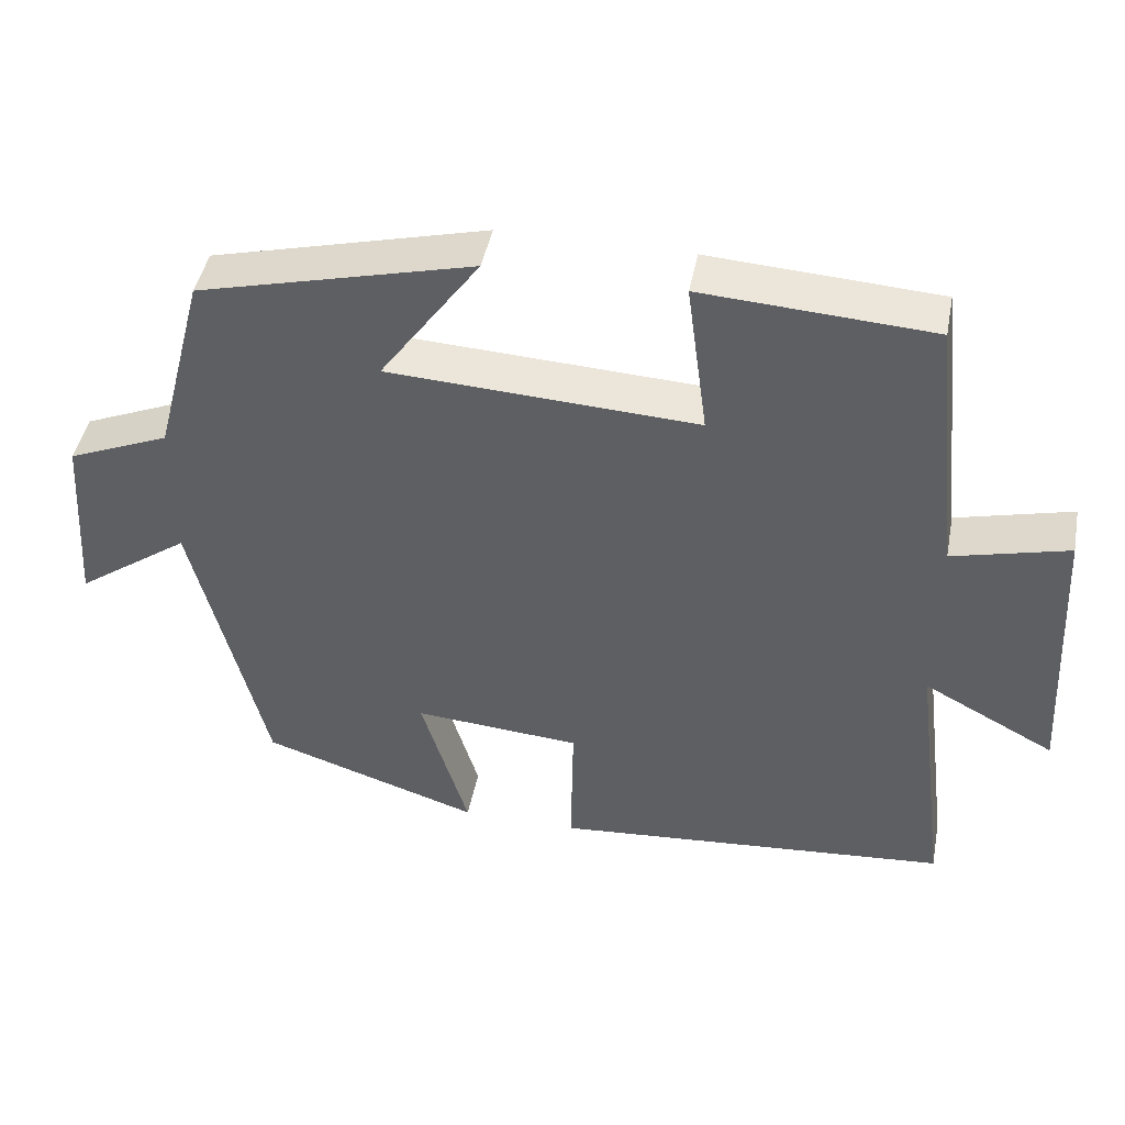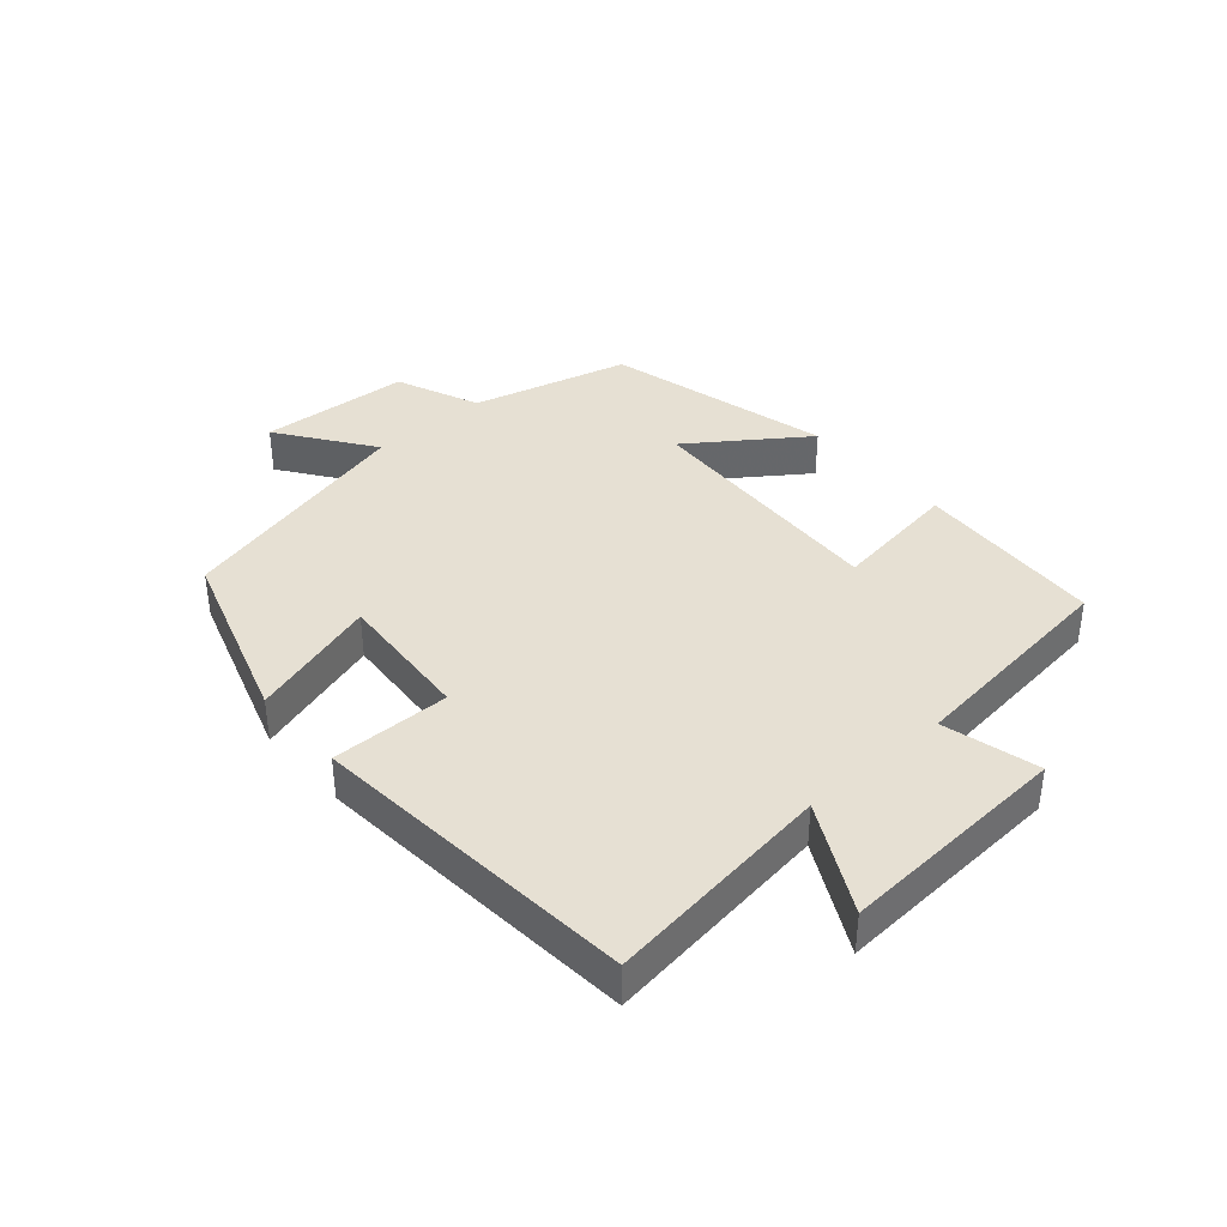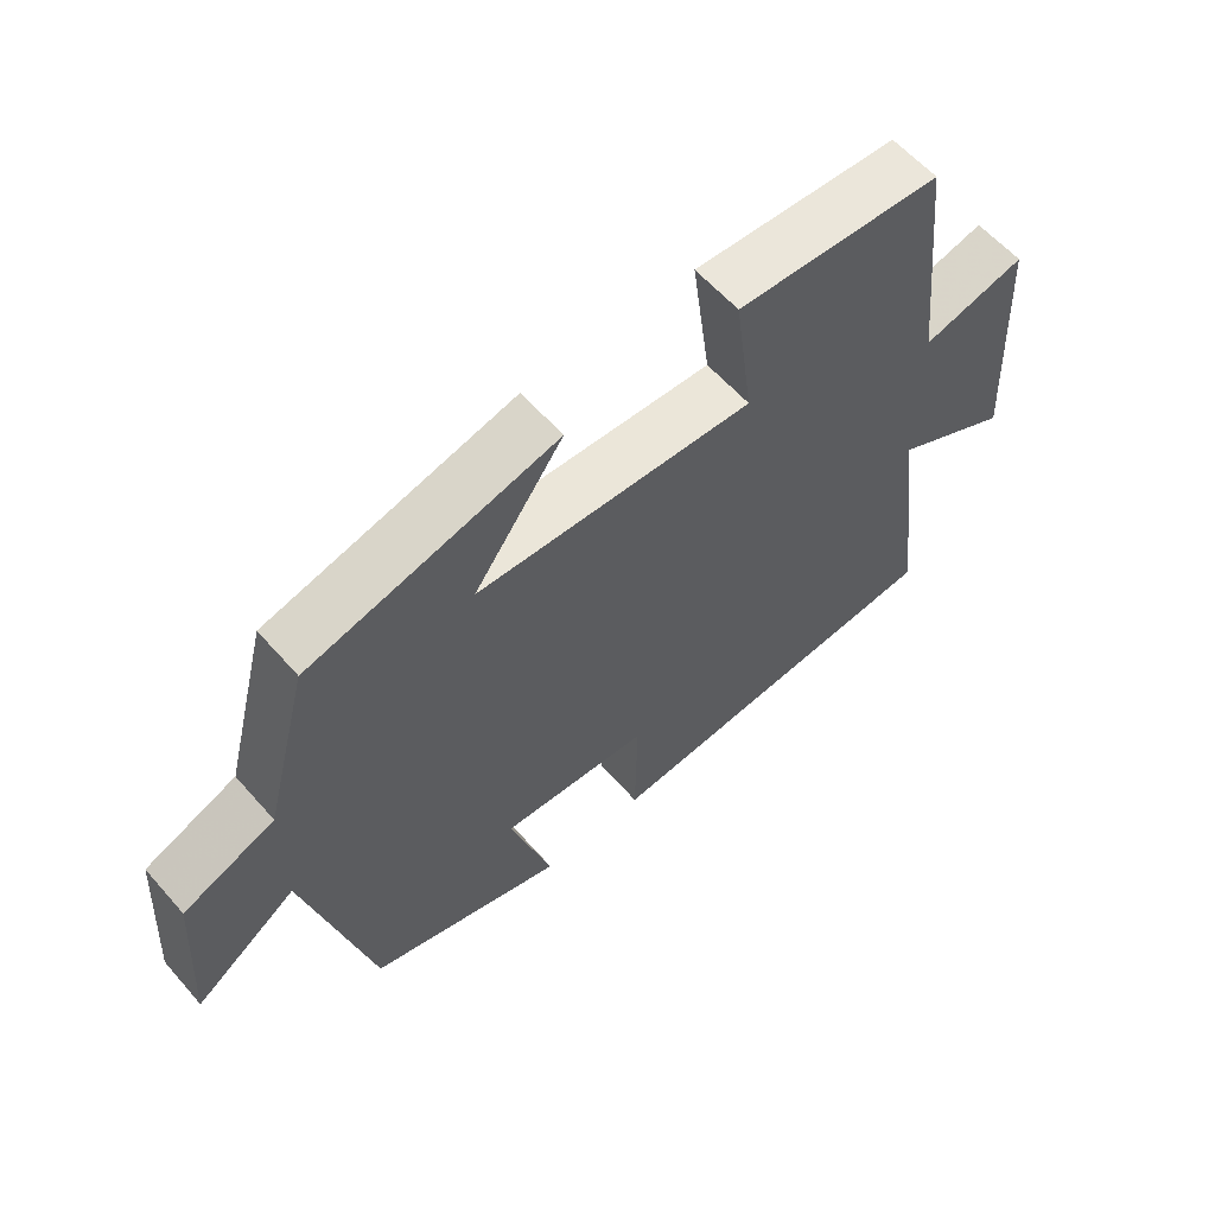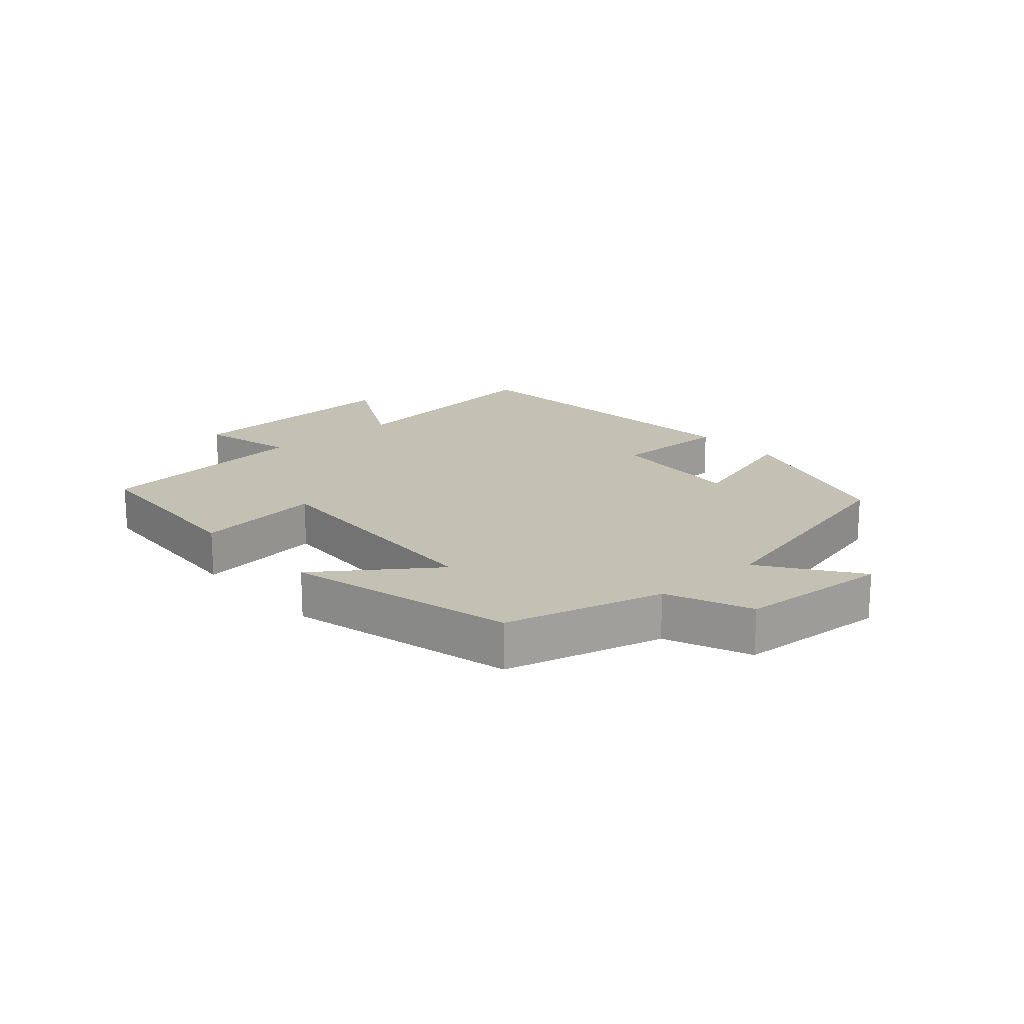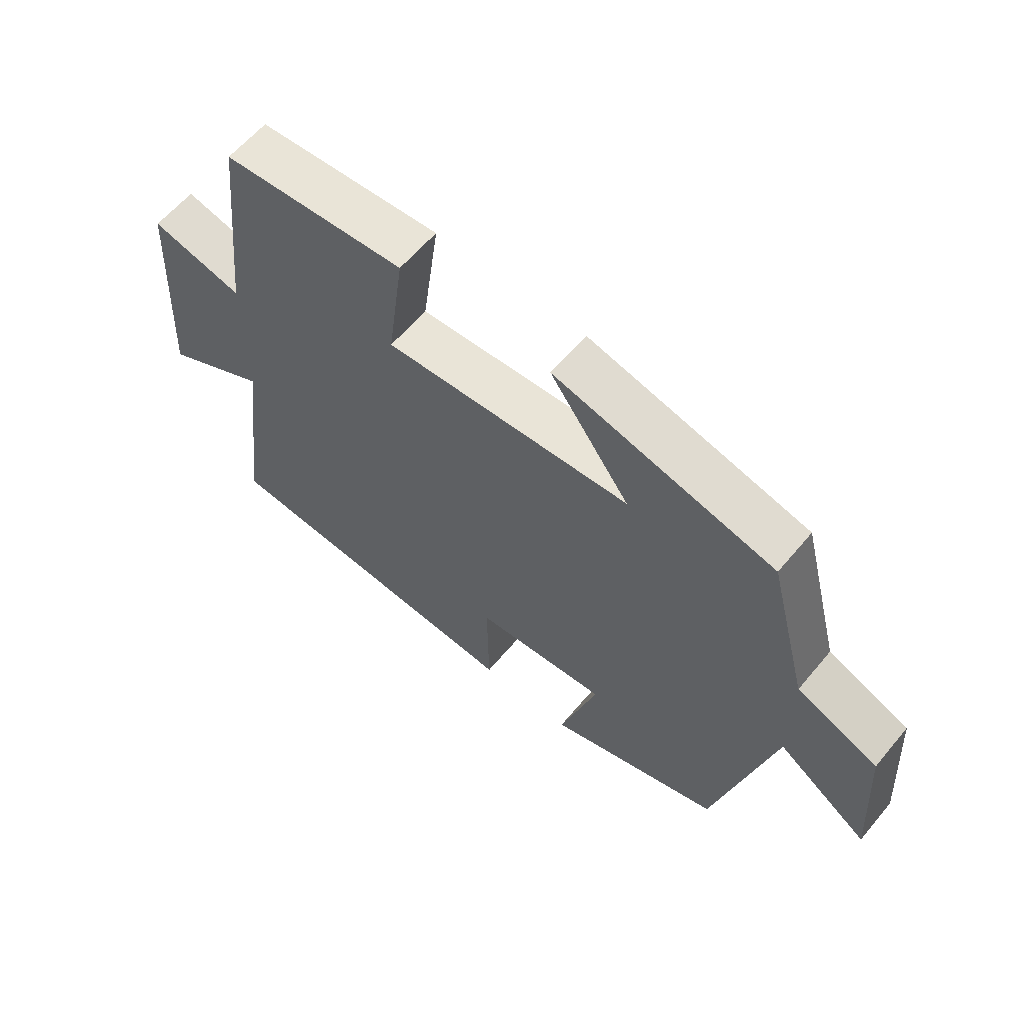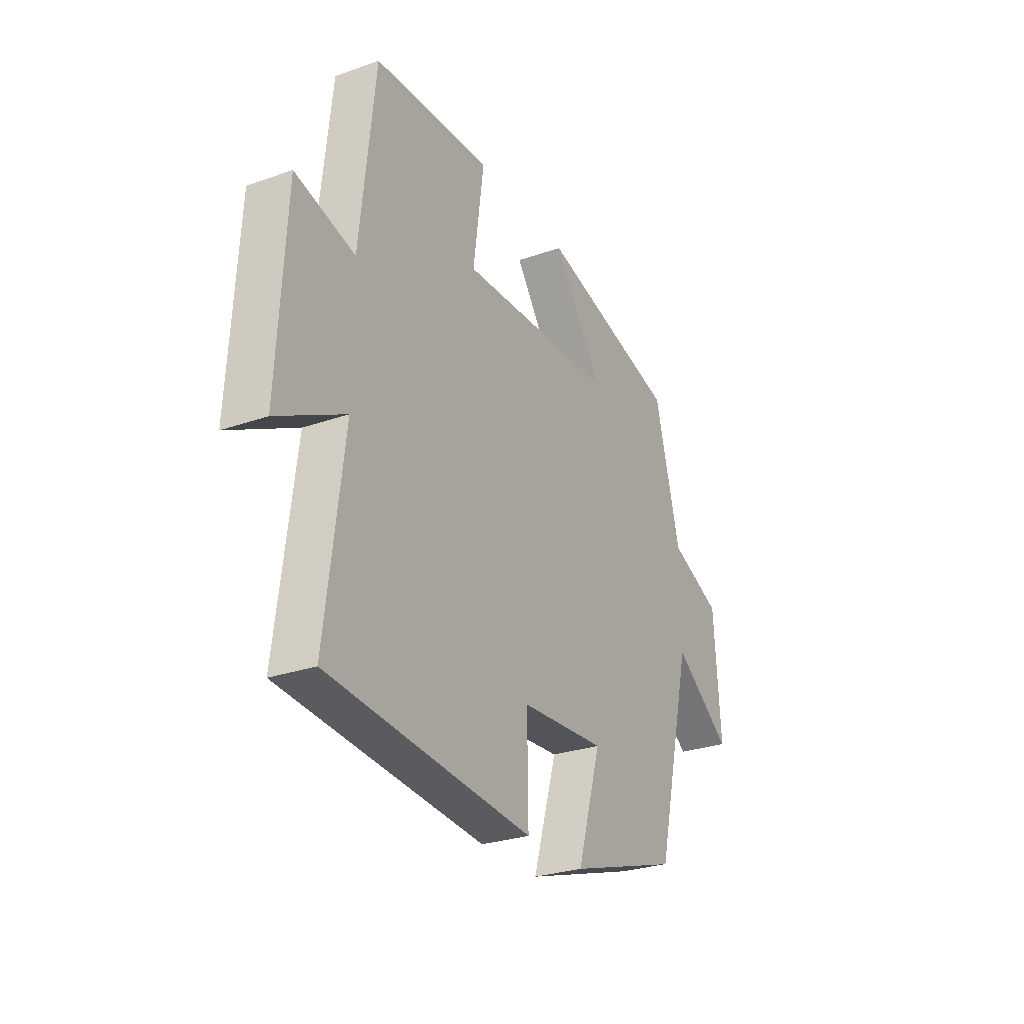
<metadata>
{"format":"obj","ext":"obj","renderer":"f3d","projection":"perspective","resolution":1024,"background":"white","views":[{"elev":44.7,"azim":-169.0,"up":"+Z"},{"elev":38.4,"azim":-131.3,"up":"+Y"},{"elev":59.8,"azim":139.0,"up":"+Z"},{"elev":18.0,"azim":48.5,"up":"+Y"},{"elev":60.8,"azim":39.7,"up":"+Z"},{"elev":-27.8,"azim":-61.7,"up":"+Z"}]}
</metadata>
<code>
v 0.435 0.07 0.41
v 0.5 0.07 0.162
v 0.632 0.07 0.107
v 0.648 0.07 -0.131
v 0.5 0.07 -0.026
v 0.406 0.07 -0.408
v 0.122 0.07 -0.5
v 0.183 0.07 -0.298
v -0.033 0.07 -0.314
v -0.03 0.07 -0.5
v -0.546 0.07 -0.457
v -0.5 0.07 -0.099
v -0.67 0.07 -0.189
v -0.65 0.07 0.175
v -0.5 0.07 0.137
v -0.462 0.07 0.482
v -0.165 0.07 0.5
v -0.192 0.07 0.3
v 0.208 0.07 0.32
v 0.079 0.07 0.5
v 0.435 0 0.41
v 0.5 0 0.162
v 0.632 0 0.107
v 0.648 0 -0.131
v 0.5 0 -0.026
v 0.406 0 -0.408
v 0.122 0 -0.5
v 0.183 0 -0.298
v -0.033 0 -0.314
v -0.03 0 -0.5
v -0.546 0 -0.457
v -0.5 0 -0.099
v -0.67 0 -0.189
v -0.65 0 0.175
v -0.5 0 0.137
v -0.462 0 0.482
v -0.165 0 0.5
v -0.192 0 0.3
v 0.208 0 0.32
v 0.079 0 0.5
f 19 20 1 2
f 18 19 2
f 15 16 17 18
f 15 18 2 3
f 12 13 14 15
f 12 15 3
f 9 10 11 12
f 8 9 12 3
f 5 6 7 8
f 5 8 3
f 3 4 5
f 22 21 40 39
f 22 39 38
f 38 37 36 35
f 23 22 38 35
f 35 34 33 32
f 23 35 32
f 32 31 30 29
f 23 32 29 28
f 28 27 26 25
f 23 28 25
f 25 24 23
f 1 21 22 2
f 2 22 23 3
f 3 23 24 4
f 4 24 25 5
f 5 25 26 6
f 6 26 27 7
f 7 27 28 8
f 8 28 29 9
f 9 29 30 10
f 10 30 31 11
f 11 31 32 12
f 12 32 33 13
f 13 33 34 14
f 14 34 35 15
f 15 35 36 16
f 16 36 37 17
f 17 37 38 18
f 18 38 39 19
f 19 39 40 20
f 20 40 21 1

</code>
